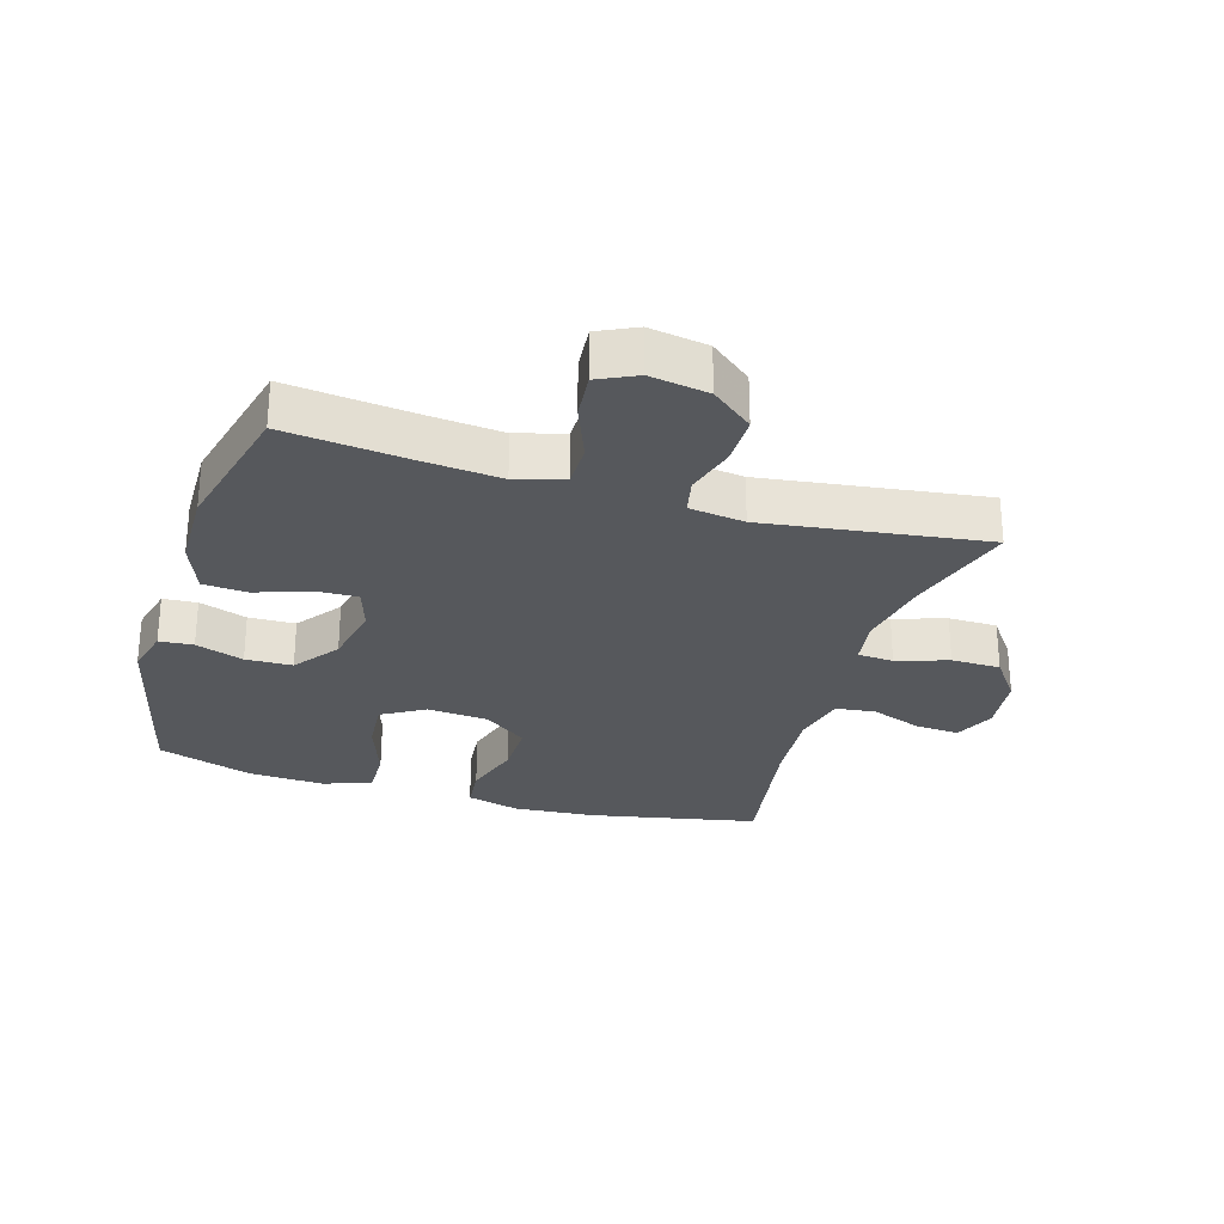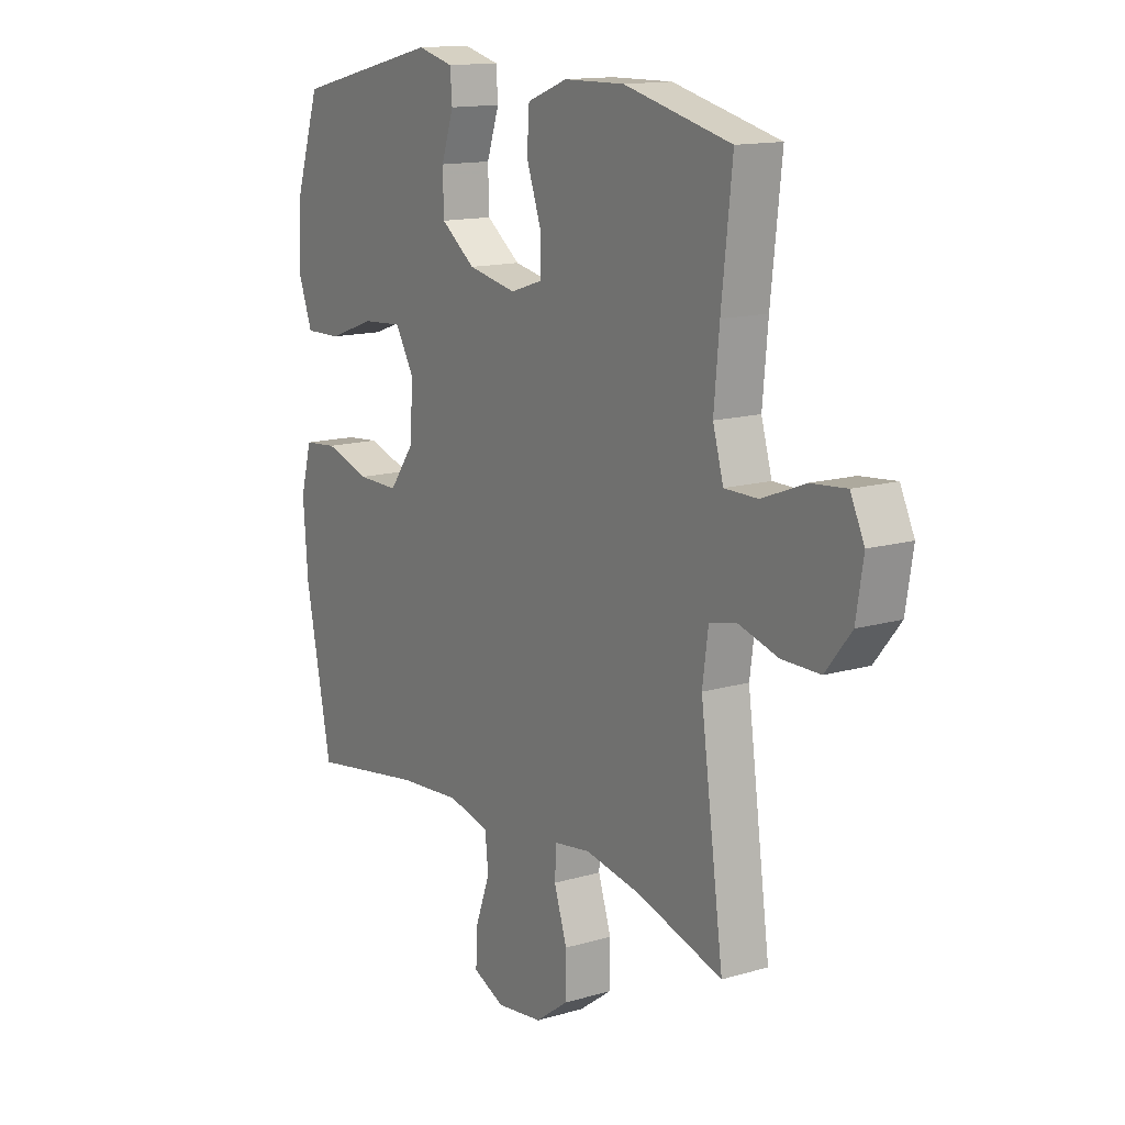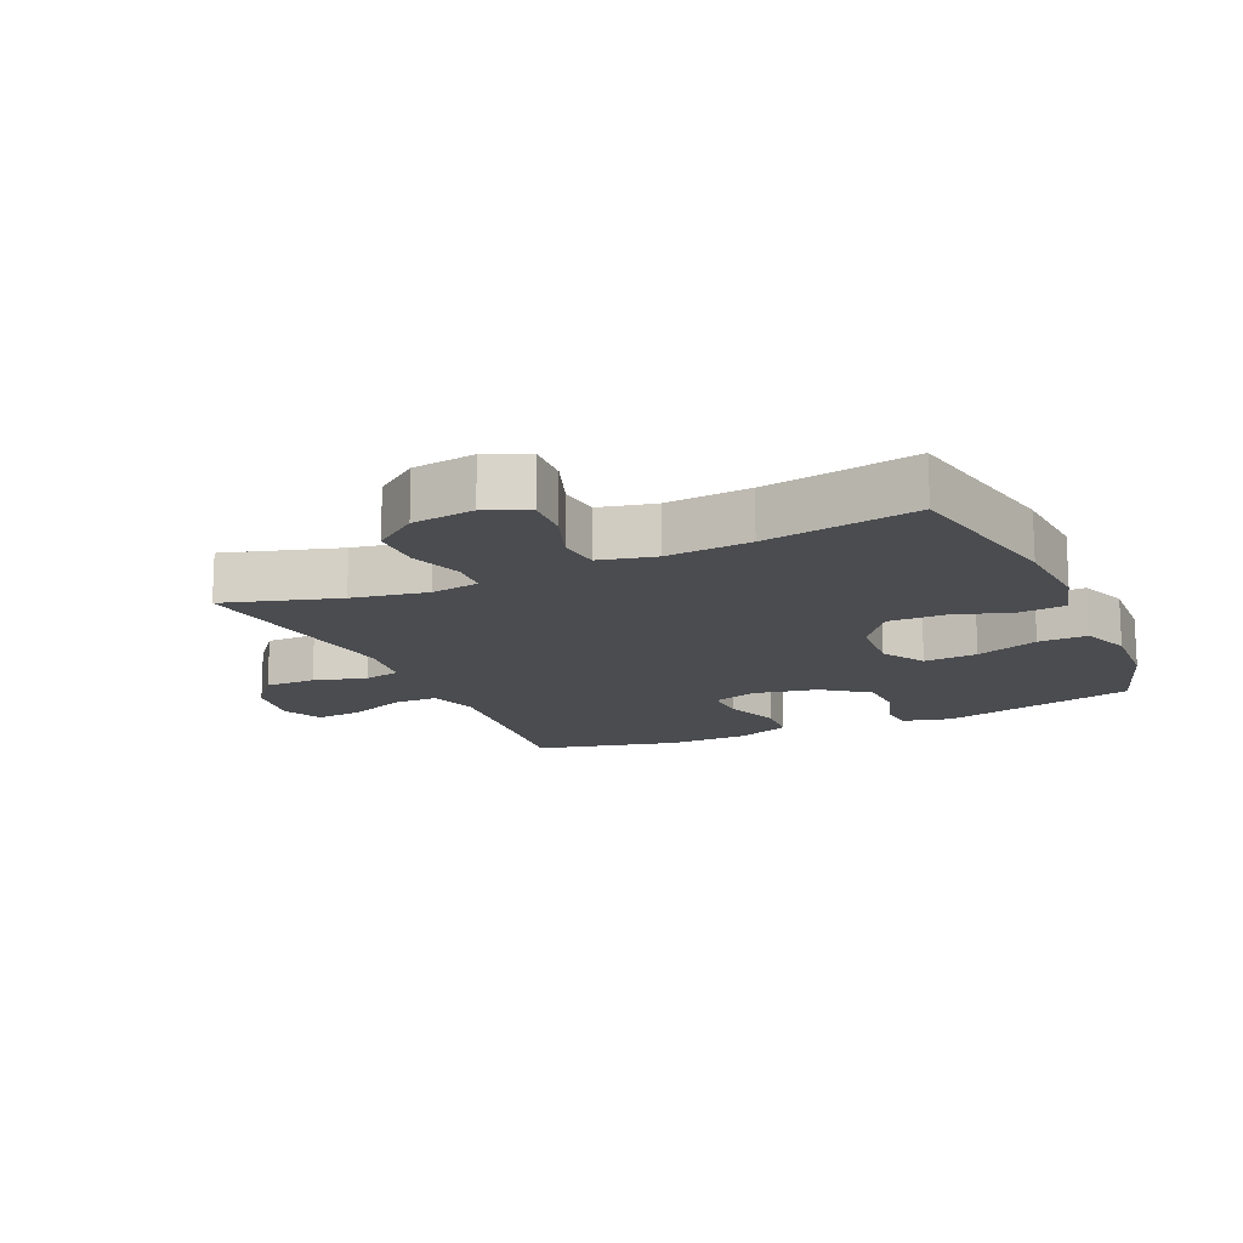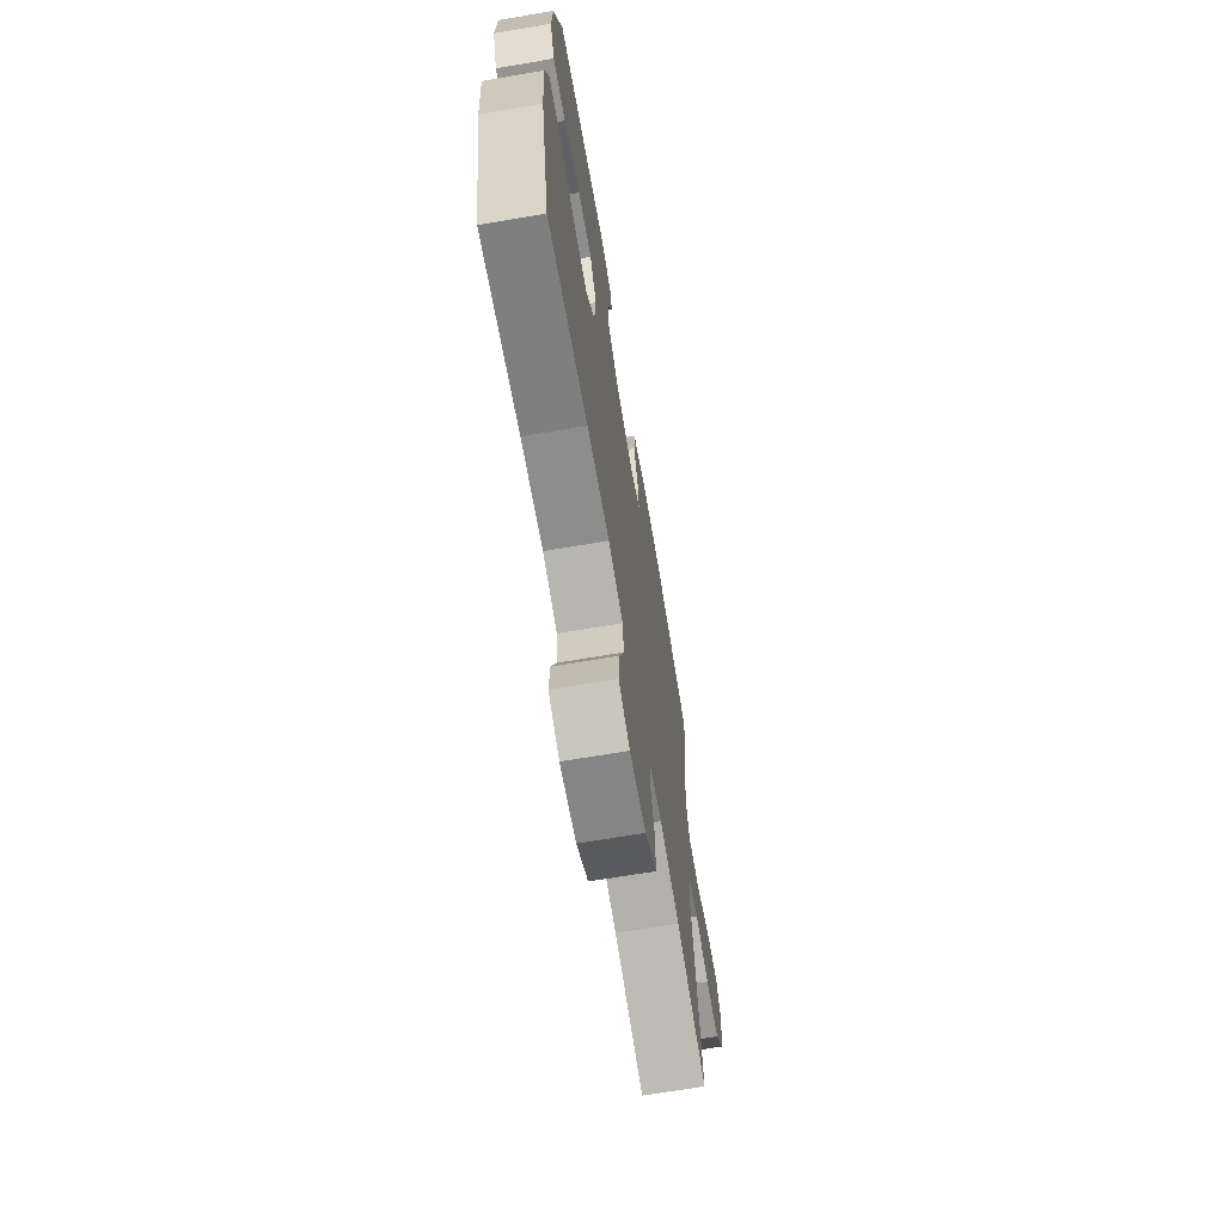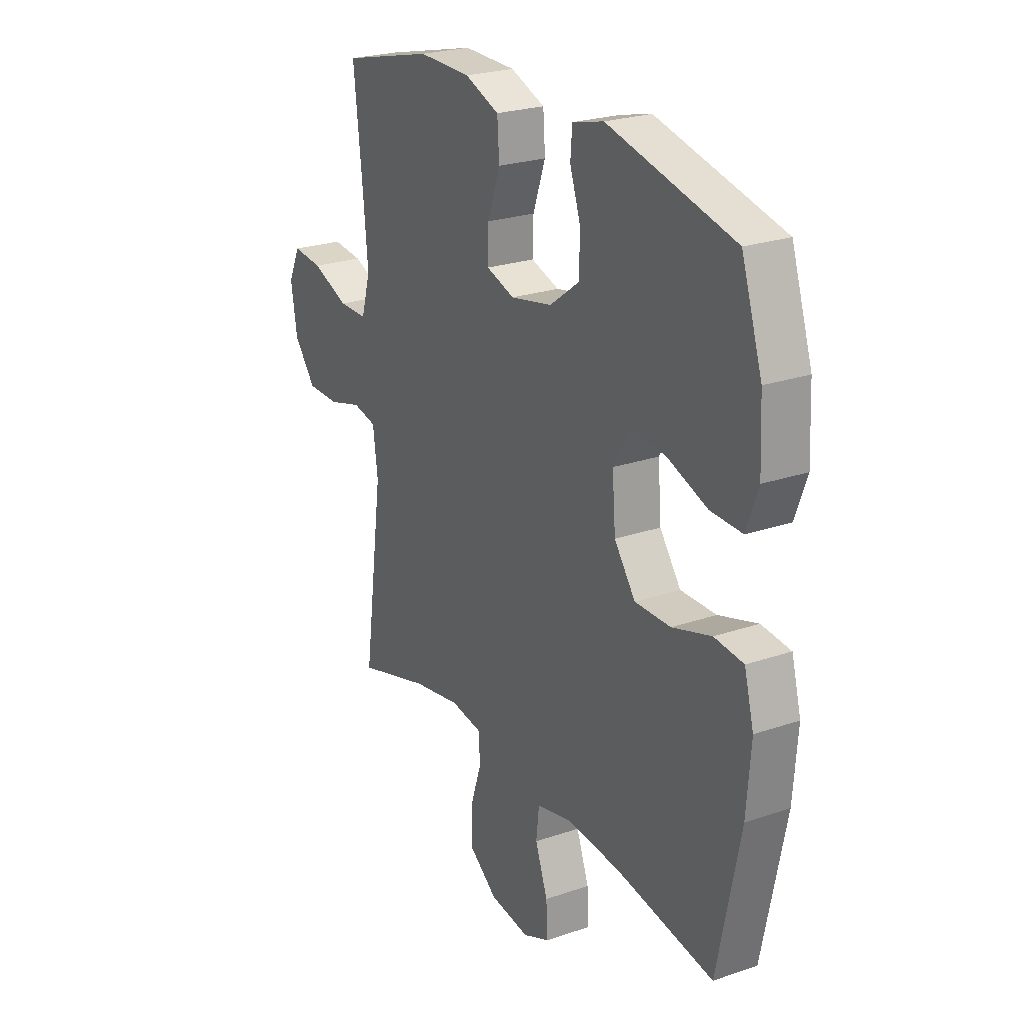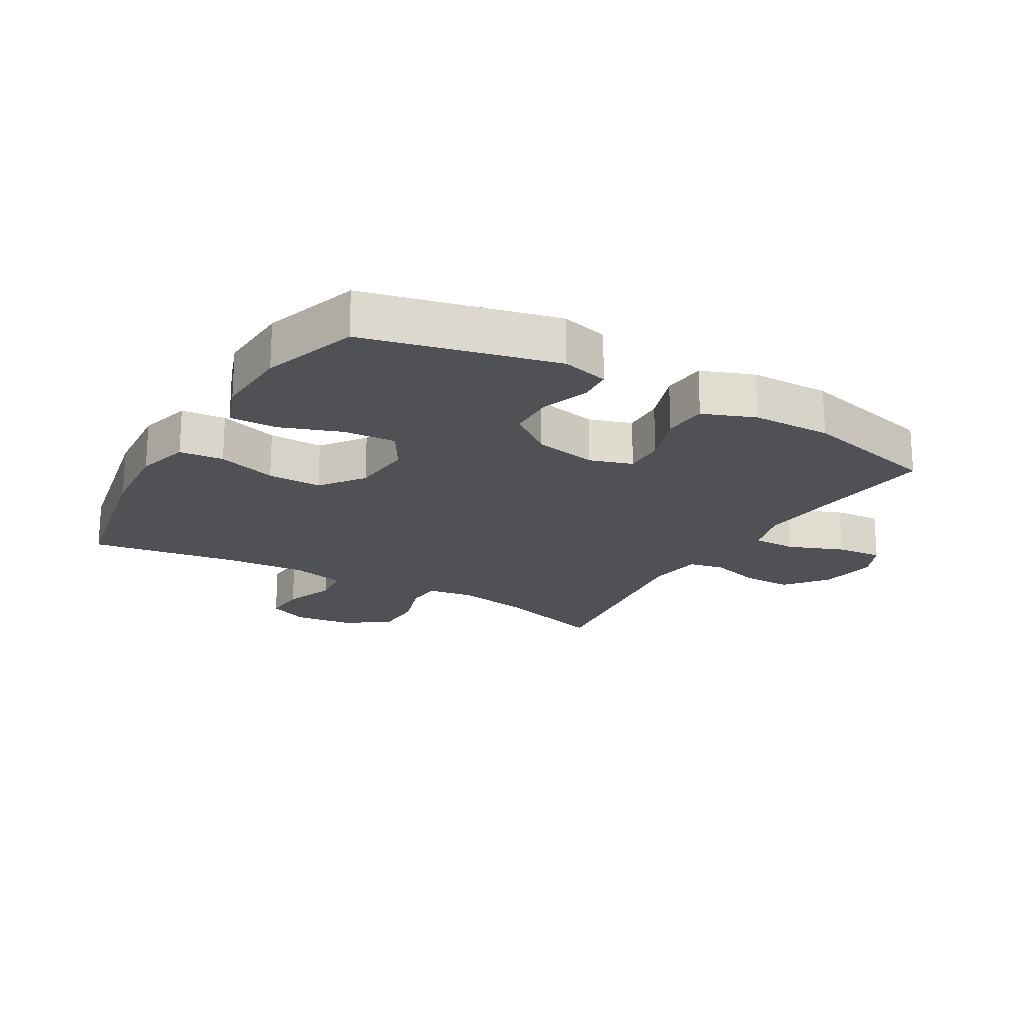
<metadata>
{"format":"obj","ext":"obj","renderer":"f3d","projection":"perspective","resolution":1024,"background":"white","views":[{"elev":-27.9,"azim":73.2,"up":"+Y"},{"elev":14.0,"azim":57.1,"up":"+Z"},{"elev":-15.2,"azim":-155.7,"up":"+Y"},{"elev":-68.6,"azim":-80.4,"up":"+Z"},{"elev":24.3,"azim":-119.5,"up":"+Z"},{"elev":-20.1,"azim":-30.4,"up":"+Y"}]}
</metadata>
<code>
v -0.5 0.07 -0.5
v -0.554 0.07 -0.232
v -0.564 0.07 -0.102
v -0.541 0.07 -0.017
v -0.471 0.07 -0.01
v -0.377 0.07 -0.039
v -0.291 0.07 -0.04
v -0.24 0.07 0.029
v -0.232 0.07 0.127
v -0.272 0.07 0.194
v -0.355 0.07 0.188
v -0.452 0.07 0.153
v -0.528 0.07 0.151
v -0.556 0.07 0.227
v -0.55 0.07 0.348
v -0.5 0.07 0.5
v -0.197 0.07 0.573
v -0.122 0.07 0.554
v -0.118 0.07 0.5
v -0.144 0.07 0.424
v -0.142 0.07 0.35
v -0.071 0.07 0.297
v 0.029 0.07 0.277
v 0.097 0.07 0.299
v 0.095 0.07 0.365
v 0.065 0.07 0.45
v 0.07 0.07 0.52
v 0.153 0.07 0.552
v 0.279 0.07 0.554
v 0.5 0.07 0.5
v 0.478 0.07 0.301
v 0.467 0.07 0.181
v 0.489 0.07 0.105
v 0.558 0.07 0.105
v 0.647 0.07 0.14
v 0.72 0.07 0.147
v 0.749 0.07 0.086
v 0.734 0.07 -0.007
v 0.681 0.07 -0.073
v 0.602 0.07 -0.073
v 0.521 0.07 -0.05
v 0.464 0.07 -0.062
v 0.452 0.07 -0.15
v 0.5 0.07 -0.5
v 0.323 0.07 -0.447
v 0.207 0.07 -0.426
v 0.132 0.07 -0.437
v 0.128 0.07 -0.494
v 0.155 0.07 -0.576
v 0.154 0.07 -0.654
v 0.086 0.07 -0.704
v -0.01 0.07 -0.716
v -0.075 0.07 -0.687
v -0.071 0.07 -0.618
v -0.041 0.07 -0.536
v -0.048 0.07 -0.472
v -0.134 0.07 -0.452
v -0.265 0.07 -0.462
v -0.5 0 -0.5
v -0.554 0 -0.232
v -0.564 0 -0.102
v -0.541 0 -0.017
v -0.471 0 -0.01
v -0.377 0 -0.039
v -0.291 0 -0.04
v -0.24 0 0.029
v -0.232 0 0.127
v -0.272 0 0.194
v -0.355 0 0.188
v -0.452 0 0.153
v -0.528 0 0.151
v -0.556 0 0.227
v -0.55 0 0.348
v -0.5 0 0.5
v -0.197 0 0.573
v -0.122 0 0.554
v -0.118 0 0.5
v -0.144 0 0.424
v -0.142 0 0.35
v -0.071 0 0.297
v 0.029 0 0.277
v 0.097 0 0.299
v 0.095 0 0.365
v 0.065 0 0.45
v 0.07 0 0.52
v 0.153 0 0.552
v 0.279 0 0.554
v 0.5 0 0.5
v 0.478 0 0.301
v 0.467 0 0.181
v 0.489 0 0.105
v 0.558 0 0.105
v 0.647 0 0.14
v 0.72 0 0.147
v 0.749 0 0.086
v 0.734 0 -0.007
v 0.681 0 -0.073
v 0.602 0 -0.073
v 0.521 0 -0.05
v 0.464 0 -0.062
v 0.452 0 -0.15
v 0.5 0 -0.5
v 0.323 0 -0.447
v 0.207 0 -0.426
v 0.132 0 -0.437
v 0.128 0 -0.494
v 0.155 0 -0.576
v 0.154 0 -0.654
v 0.086 0 -0.704
v -0.01 0 -0.716
v -0.075 0 -0.687
v -0.071 0 -0.618
v -0.041 0 -0.536
v -0.048 0 -0.472
v -0.134 0 -0.452
v -0.265 0 -0.462
f 52 53 54 55
f 52 55 56
f 51 52 56
f 48 49 50 51
f 47 48 51 56
f 43 44 45
f 42 43 45 46
f 38 39 40 41
f 36 37 38 41
f 34 35 36 41
f 33 34 41 42
f 32 33 42 46
f 28 29 30 31
f 25 26 27 28
f 24 25 28 31
f 23 24 31 32
f 17 18 19 20
f 17 20 21
f 16 17 21
f 15 16 21 22
f 11 12 13 14
f 10 11 14 15
f 3 4 5 6
f 3 6 7
f 58 1 2 3
f 57 58 3 7
f 47 56 57 7
f 10 15 22 23
f 9 10 23 32
f 8 9 32 46
f 7 8 46 47
f 113 112 111 110
f 114 113 110
f 114 110 109
f 109 108 107 106
f 114 109 106 105
f 103 102 101
f 104 103 101 100
f 99 98 97 96
f 99 96 95 94
f 99 94 93 92
f 100 99 92 91
f 104 100 91 90
f 89 88 87 86
f 86 85 84 83
f 89 86 83 82
f 90 89 82 81
f 78 77 76 75
f 79 78 75
f 79 75 74
f 80 79 74 73
f 72 71 70 69
f 73 72 69 68
f 64 63 62 61
f 65 64 61
f 61 60 59 116
f 65 61 116 115
f 65 115 114 105
f 81 80 73 68
f 90 81 68 67
f 104 90 67 66
f 105 104 66 65
f 1 59 60 2
f 2 60 61 3
f 3 61 62 4
f 4 62 63 5
f 5 63 64 6
f 6 64 65 7
f 7 65 66 8
f 8 66 67 9
f 9 67 68 10
f 10 68 69 11
f 11 69 70 12
f 12 70 71 13
f 13 71 72 14
f 14 72 73 15
f 15 73 74 16
f 16 74 75 17
f 17 75 76 18
f 18 76 77 19
f 19 77 78 20
f 20 78 79 21
f 21 79 80 22
f 22 80 81 23
f 23 81 82 24
f 24 82 83 25
f 25 83 84 26
f 26 84 85 27
f 27 85 86 28
f 28 86 87 29
f 29 87 88 30
f 30 88 89 31
f 31 89 90 32
f 32 90 91 33
f 33 91 92 34
f 34 92 93 35
f 35 93 94 36
f 36 94 95 37
f 37 95 96 38
f 38 96 97 39
f 39 97 98 40
f 40 98 99 41
f 41 99 100 42
f 42 100 101 43
f 43 101 102 44
f 44 102 103 45
f 45 103 104 46
f 46 104 105 47
f 47 105 106 48
f 48 106 107 49
f 49 107 108 50
f 50 108 109 51
f 51 109 110 52
f 52 110 111 53
f 53 111 112 54
f 54 112 113 55
f 55 113 114 56
f 56 114 115 57
f 57 115 116 58
f 58 116 59 1

</code>
